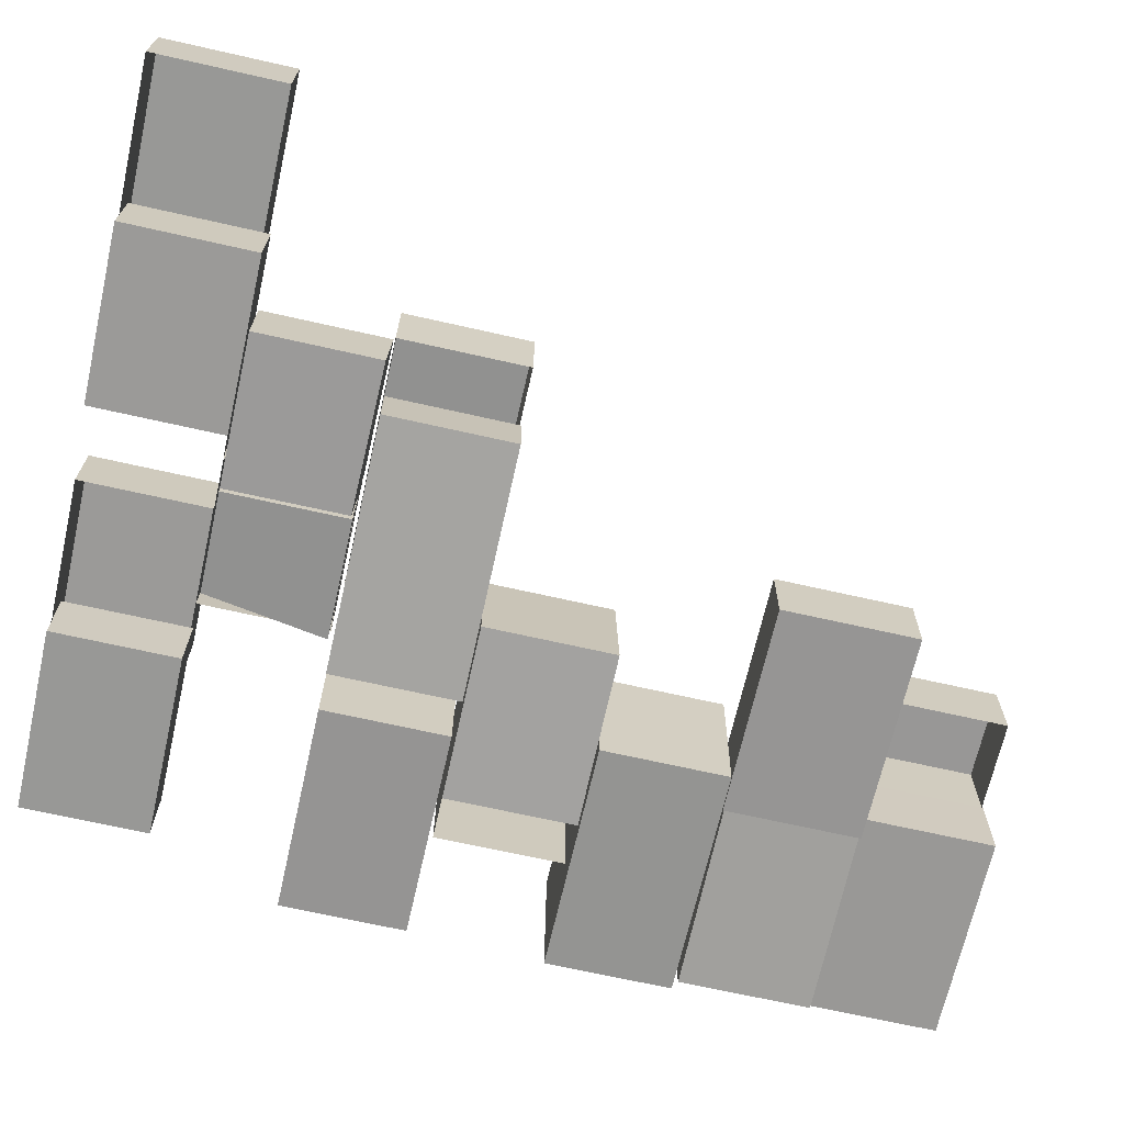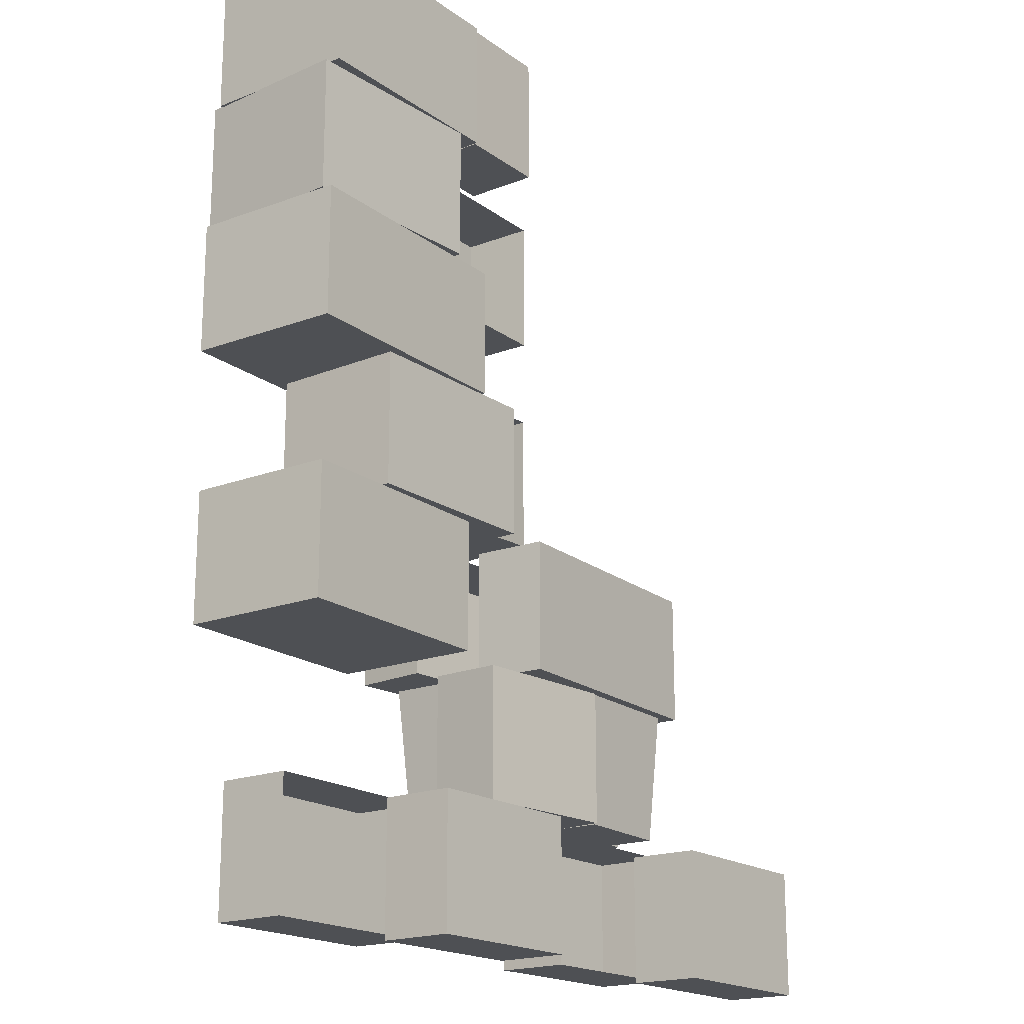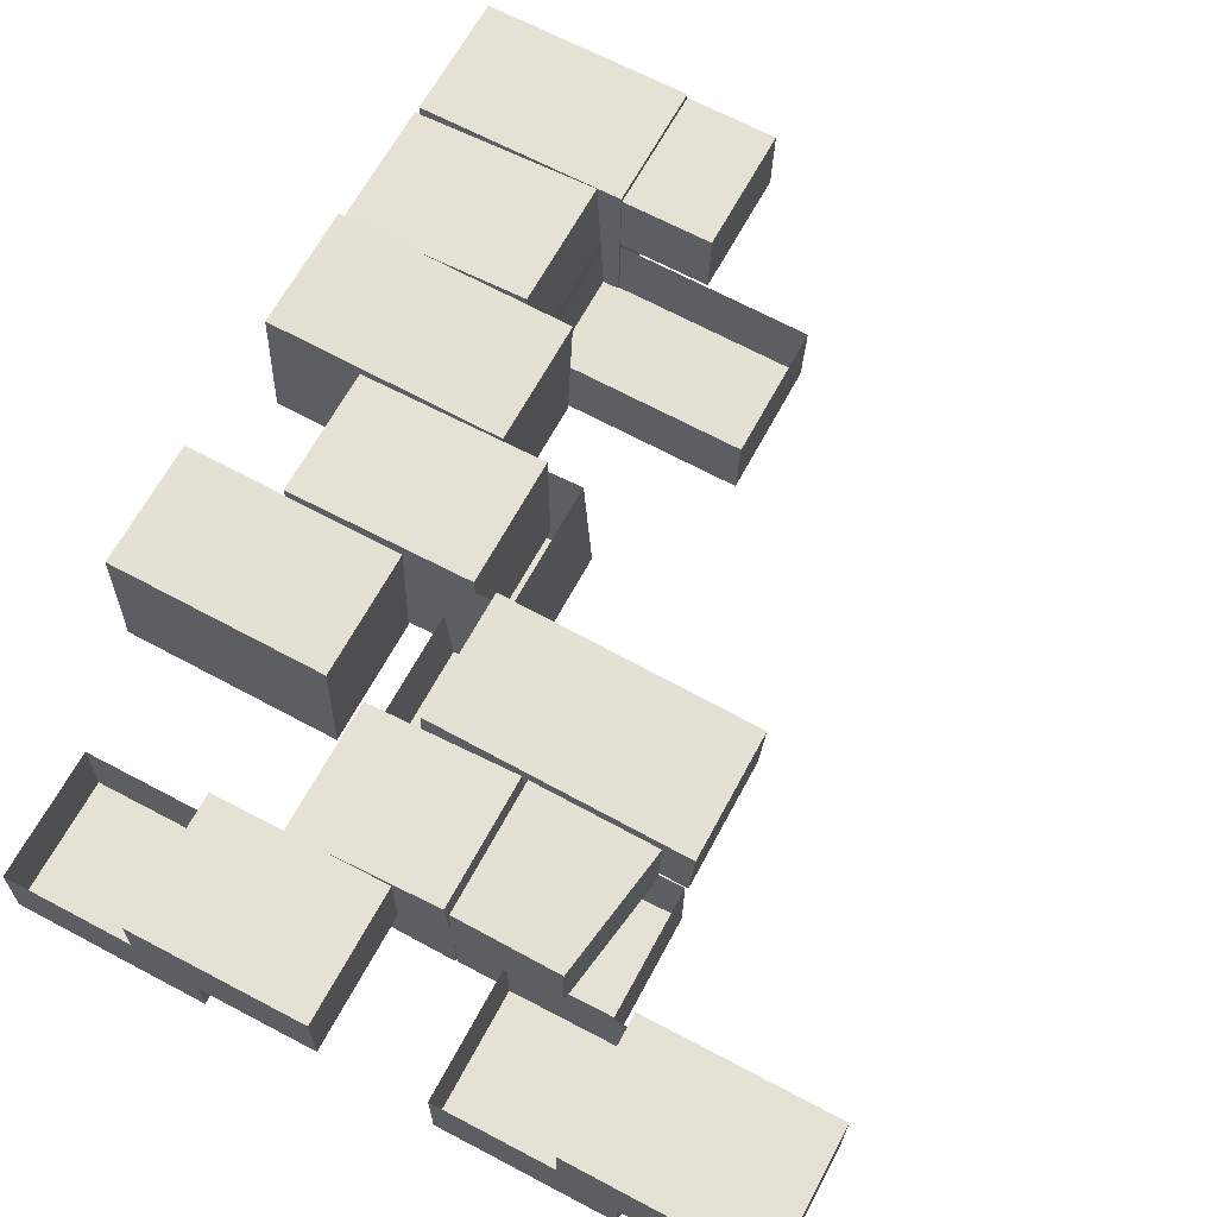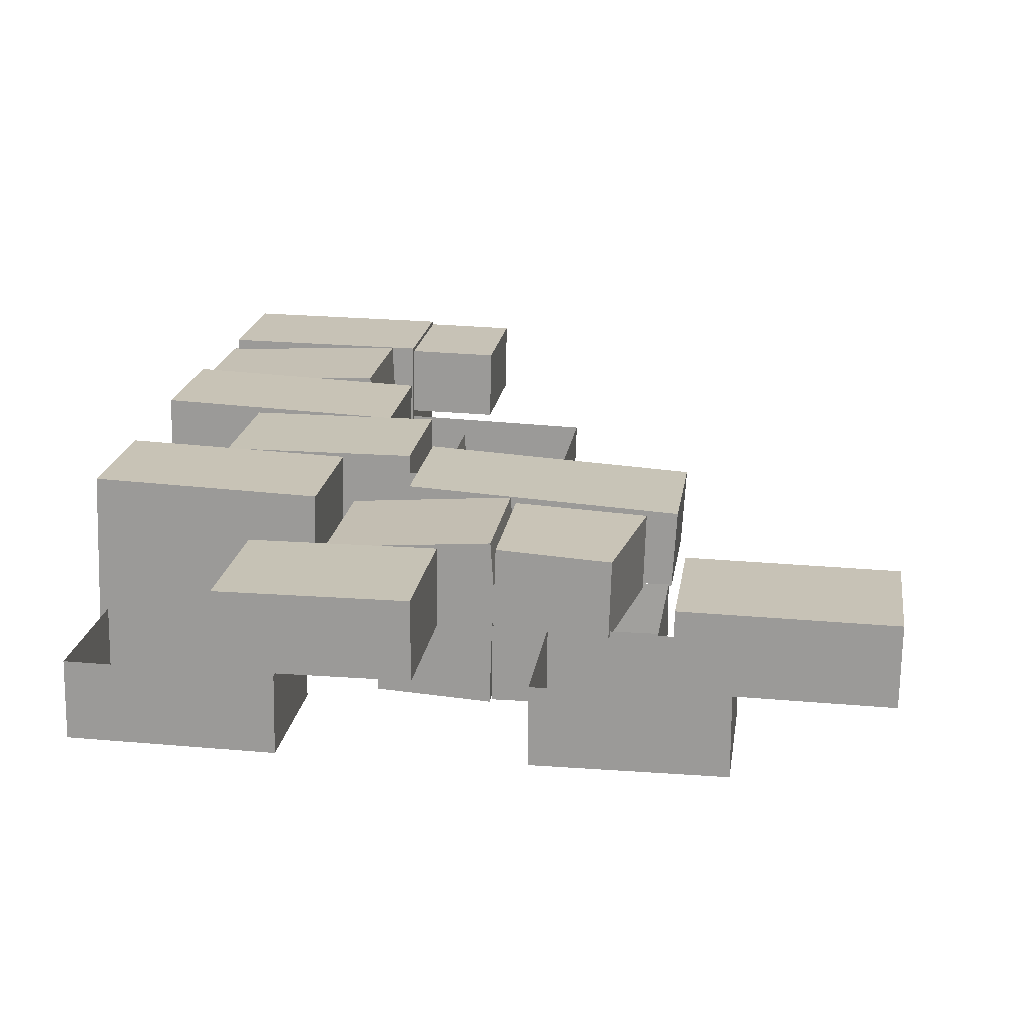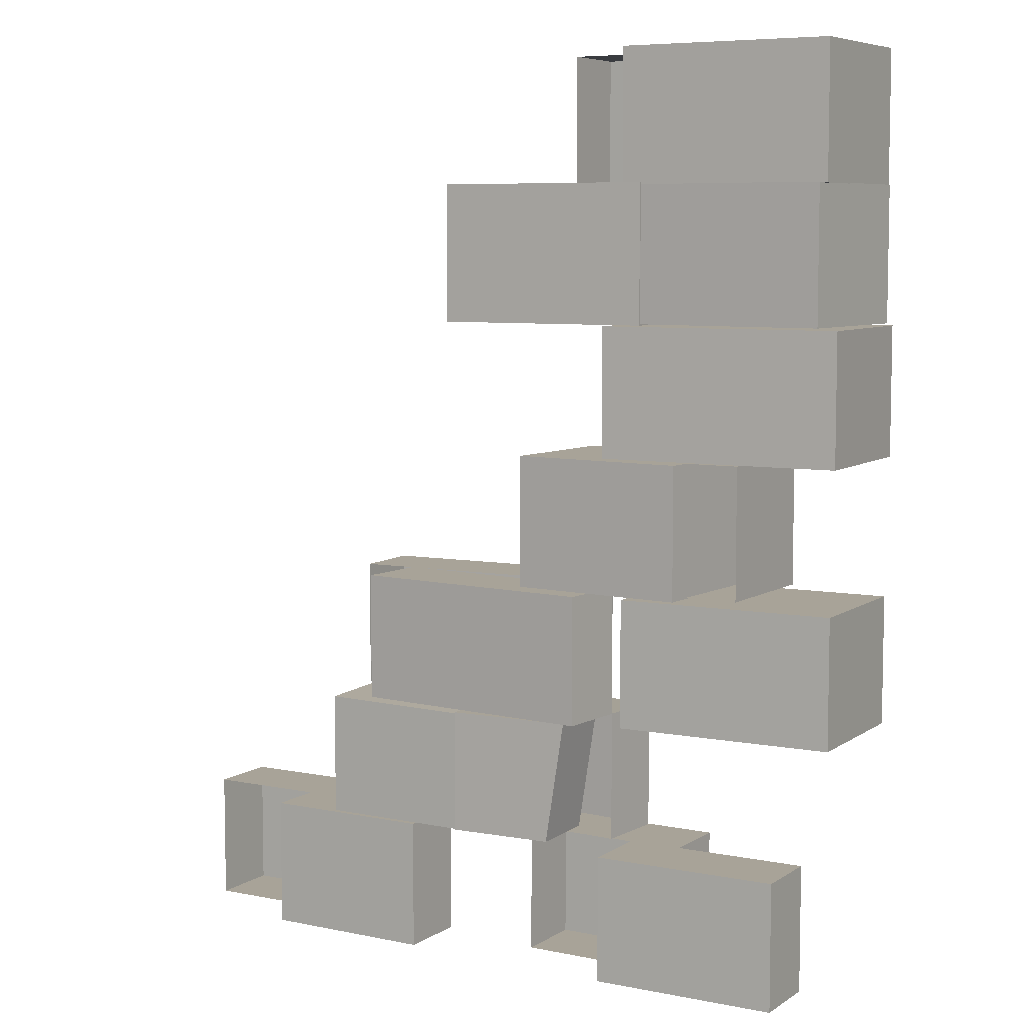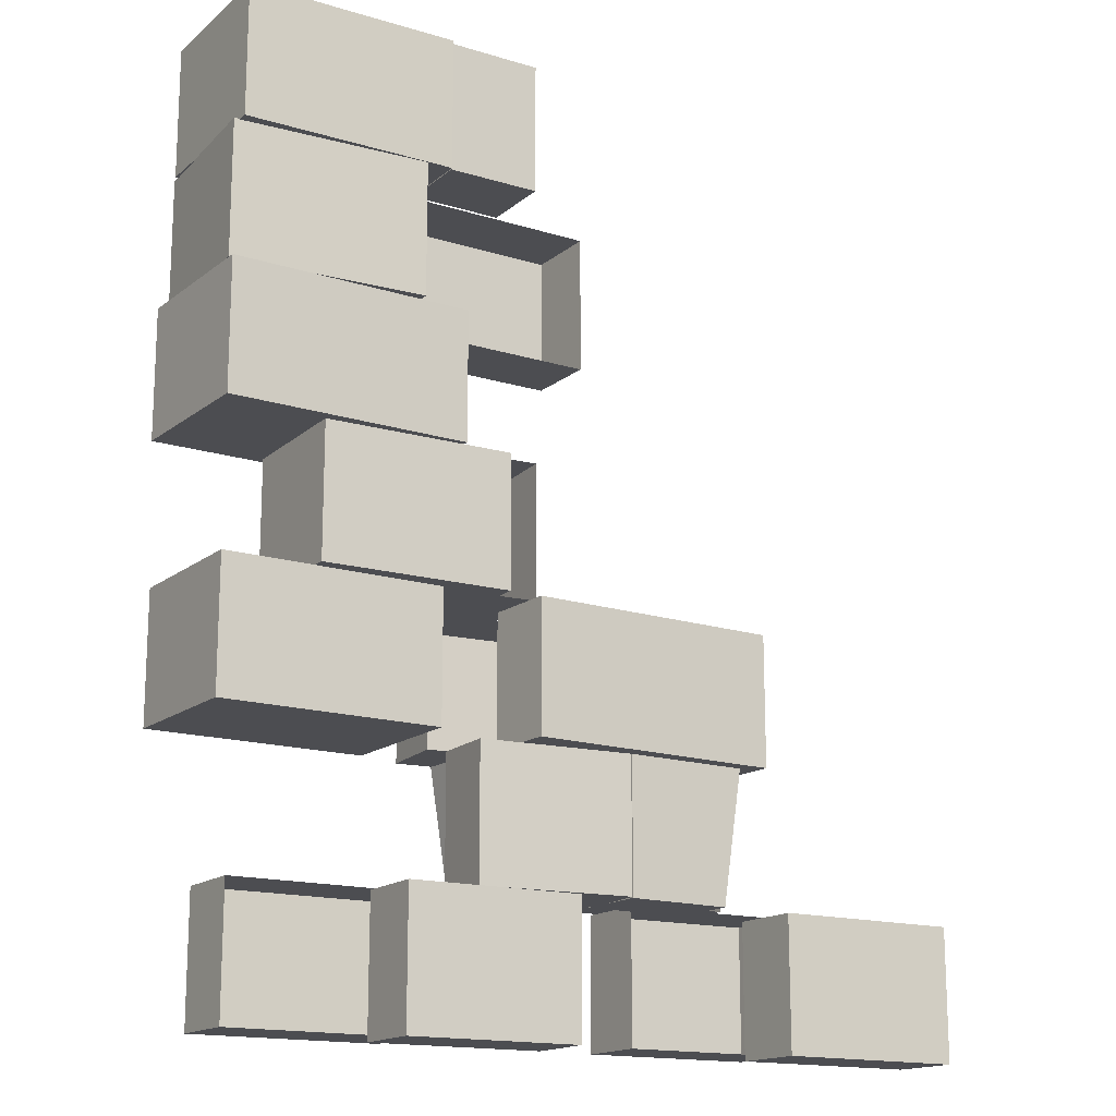
<metadata>
{"format":"obj","ext":"obj","renderer":"f3d","projection":"perspective","resolution":1024,"background":"white","views":[{"elev":-69.4,"azim":77.3,"up":"+Z"},{"elev":-18.7,"azim":-52.1,"up":"+Y"},{"elev":64.9,"azim":28.0,"up":"+Z"},{"elev":18.9,"azim":8.0,"up":"+Z"},{"elev":6.9,"azim":-148.9,"up":"+Y"},{"elev":-16.1,"azim":-30.8,"up":"+Y"}]}
</metadata>
<code>
v -0.1074 -1.02 0.4861
v -0.1074 -2.01 0.4861
v -0.1453 -2.01 1.032
v -0.1453 -1.031 1.032
v 1.029 -1.02 0.5651
v 0.9906 -1.031 1.111
v 1.029 -2.01 0.5651
v 0.9906 -2.01 1.111
v -2.111 -0.02899 -0.008686
v -2.111 -0.9905 -0.008686
v -2.073 -0.9905 1.1
v -2.073 -0.02899 1.1
v -0.4783 -0.02899 -0.07034
v -0.4399 -0.02899 1.038
v -0.4783 -0.9905 -0.07034
v -0.4399 -0.9905 1.038
v 0.2205 -0.023 0.6045
v 0.2205 -0.9967 0.6045
v 0.2536 -0.9967 1.151
v 0.2536 -0.023 1.151
v 2.146 -0.023 0.4859
v 2.179 -0.023 1.032
v 2.146 -0.9967 0.4859
v 2.179 -0.9967 1.032
v 2.293 -2.021 0.5329
v 2.293 -3.005 0.5329
v 2.302 -3.005 1.08
v 2.302 -2.021 1.08
v 3.704 -2.021 0.5093
v 3.713 -2.021 1.056
v 3.704 -3.005 0.5093
v 3.713 -3.005 1.056
v -0.6737 -2.013 0.5097
v -0.6737 -3.005 0.5097
v -0.6737 -3.005 1.057
v -0.6737 -2.013 1.057
v 0.6245 -2.013 0.5097
v 0.6245 -2.013 1.057
v 0.6245 -3.005 0.5097
v 0.6245 -3.005 1.057
v 1.008 -1.02 0.5205
v 1.008 -2.01 0.5205
v 1.026 -2.01 1.067
v 1.026 -1.02 1.067
v 1.943 -1.02 0.4689
v 1.961 -1.02 1.016
v 1.794 -2.01 0.4689
v 1.812 -2.01 1.016
v -1.35 0.9929 0.05574
v -1.35 0.008693 0.05574
v -1.35 0.008693 1.056
v -1.35 0.9929 1.056
v 0.0676 0.9929 0.05574
v 0.0676 0.9929 1.056
v 0.0676 0.008693 0.05574
v 0.0676 0.008693 1.056
v -2.055 3.984 -0.03593
v -2.055 2.997 -0.03593
v -2.035 2.997 1.121
v -2.035 3.984 1.121
v -0.4684 3.984 -0.05854
v -0.4488 3.984 1.099
v -0.4684 2.997 -0.05854
v -0.4488 2.997 1.099
v -0.4527 3.971 0.5294
v -0.4527 2.997 0.5294
v -0.4419 2.997 1.076
v -0.4419 3.971 1.076
v 0.2372 3.971 0.5158
v 0.248 3.971 1.063
v 0.2372 2.997 0.5158
v 0.248 2.997 1.063
v 2.127 -1.007 0.5009
v 2.127 -1.958 0.5009
v 2.128 -1.958 -0.04629
v 2.128 -1.027 -0.04629
v 0.9885 -1.022 0.4987
v 0.9895 -1.041 -0.0484
v 0.9885 -1.958 0.4987
v 0.9895 -1.958 -0.0484
v 1.717 -0.01622 0.4824
v 1.717 -0.9894 0.4824
v 1.757 -0.9894 -0.06327
v 1.757 -0.01622 -0.06327
v -0.1813 -0.01622 0.3491
v -0.1419 -0.01622 -0.1966
v -0.1813 -0.9894 0.3491
v -0.1419 -0.9894 -0.1966
v -0.2928 -1.995 0.4671
v -0.2928 -2.954 0.4671
v -0.302 -2.954 -0.08001
v -0.302 -1.995 -0.08001
v -1.704 -1.995 0.4907
v -1.713 -1.995 -0.05637
v -1.704 -2.954 0.4907
v -1.713 -2.954 -0.05637
v 2.674 -1.97 0.4903
v 2.674 -2.954 0.4903
v 2.674 -2.954 -0.05686
v 2.674 -1.97 -0.05686
v 1.375 -1.97 0.4903
v 1.375 -1.97 -0.05686
v 1.375 -2.954 0.4903
v 1.375 -2.954 -0.05686
v 0.9918 -1.028 0.4795
v 0.9918 -1.958 0.4795
v 0.9739 -1.958 -0.06734
v 0.9739 -1.028 -0.06734
v 0.05717 -1.028 0.5311
v 0.03926 -1.028 -0.01574
v 0.2056 -1.958 0.5311
v 0.1877 -1.958 -0.01574
v 0.3327 0.9936 0.9397
v 0.3327 7.9e-05 0.9397
v 0.3891 7.8e-05 -0.0587
v 0.3891 0.9936 -0.0587
v -0.9918 0.9936 0.8649
v -0.9354 0.9936 -0.1336
v -0.9918 7.9e-05 0.8649
v -0.9354 7.8e-05 -0.1336
v 1.012 3.017 0.4236
v 1.012 1.989 0.4236
v 0.9944 1.989 -0.1233
v 0.9944 3.017 -0.1233
v -0.5997 3.017 0.4752
v -0.6177 3.017 -0.07168
v -0.5997 1.989 0.4752
v -0.6177 1.989 -0.07168
v -0.6363 3.002 1.095
v -0.6363 1.999 1.095
v -0.5885 1.999 -0.05828
v -0.5885 3.002 -0.05828
v -2.076 3.002 1.038
v -2.028 3.002 -0.115
v -2.076 1.999 1.038
v -2.028 1.999 -0.115
v -0.2764 1.98 1.047
v -0.2764 1.013 1.047
v -0.3326 1.013 -0.107
v -0.3326 1.98 -0.107
v -2.085 1.98 1.125
v -2.141 1.98 -0.02957
v -2.085 1.013 1.125
v -2.141 1.013 -0.02957
f 1 2 3 4
f 5 1 4 6
f 7 5 6 8
f 2 7 8 3
f 8 6 4 3
f 9 10 11 12
f 13 9 12 14
f 15 13 14 16
f 10 15 16 11
f 13 15 10 9
f 16 14 12 11
f 17 18 19 20
f 21 17 20 22
f 23 21 22 24
f 18 23 24 19
f 24 22 20 19
f 25 26 27 28
f 29 25 28 30
f 31 29 30 32
f 26 31 32 27
f 32 30 28 27
f 33 34 35 36
f 37 33 36 38
f 39 37 38 40
f 34 39 40 35
f 40 38 36 35
f 41 42 43 44
f 45 41 44 46
f 47 45 46 48
f 42 47 48 43
f 48 46 44 43
f 49 50 51 52
f 53 49 52 54
f 55 53 54 56
f 50 55 56 51
f 56 54 52 51
f 57 58 59 60
f 61 57 60 62
f 63 61 62 64
f 58 63 64 59
f 61 63 58 57
f 64 62 60 59
f 65 66 67 68
f 69 65 68 70
f 71 69 70 72
f 66 71 72 67
f 72 70 68 67
f 73 74 75 76
f 77 73 76 78
f 79 77 78 80
f 74 79 80 75
f 80 78 76 75
f 81 82 83 84
f 85 81 84 86
f 87 85 86 88
f 82 87 88 83
f 88 86 84 83
f 89 90 91 92
f 93 89 92 94
f 95 93 94 96
f 90 95 96 91
f 96 94 92 91
f 97 98 99 100
f 101 97 100 102
f 103 101 102 104
f 98 103 104 99
f 104 102 100 99
f 105 106 107 108
f 109 105 108 110
f 111 109 110 112
f 106 111 112 107
f 112 110 108 107
f 113 114 115 116
f 117 113 116 118
f 119 117 118 120
f 114 119 120 115
f 120 118 116 115
f 121 122 123 124
f 125 121 124 126
f 127 125 126 128
f 122 127 128 123
f 128 126 124 123
f 129 130 131 132
f 133 129 132 134
f 135 133 134 136
f 130 135 136 131
f 133 135 130 129
f 136 134 132 131
f 137 138 139 140
f 141 137 140 142
f 143 141 142 144
f 138 143 144 139
f 141 143 138 137
f 144 142 140 139

</code>
